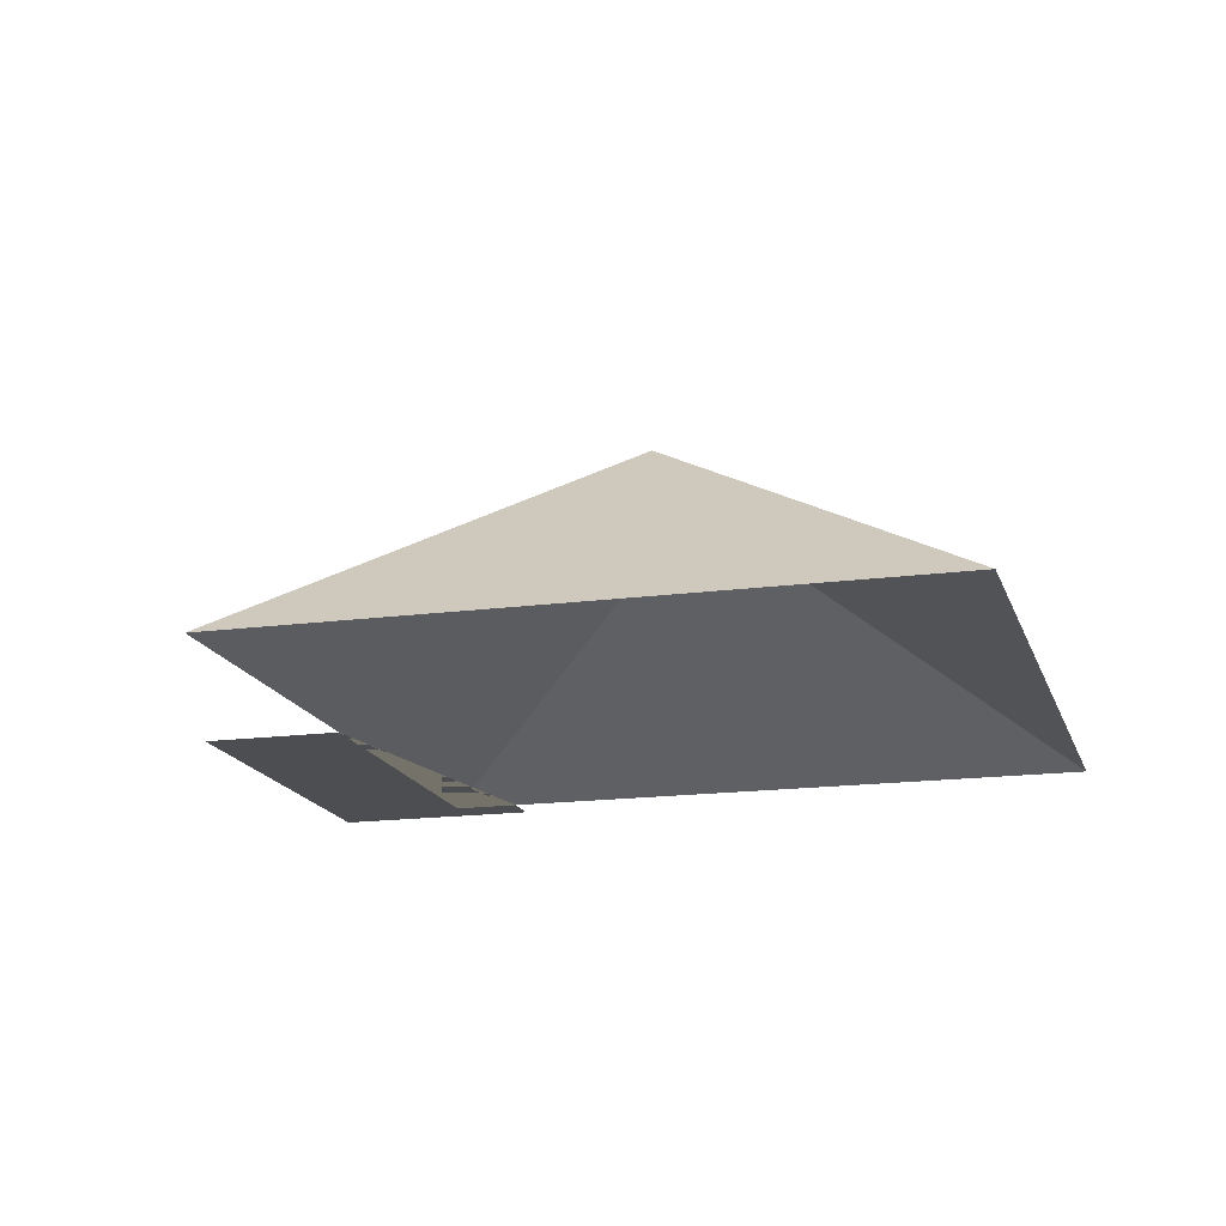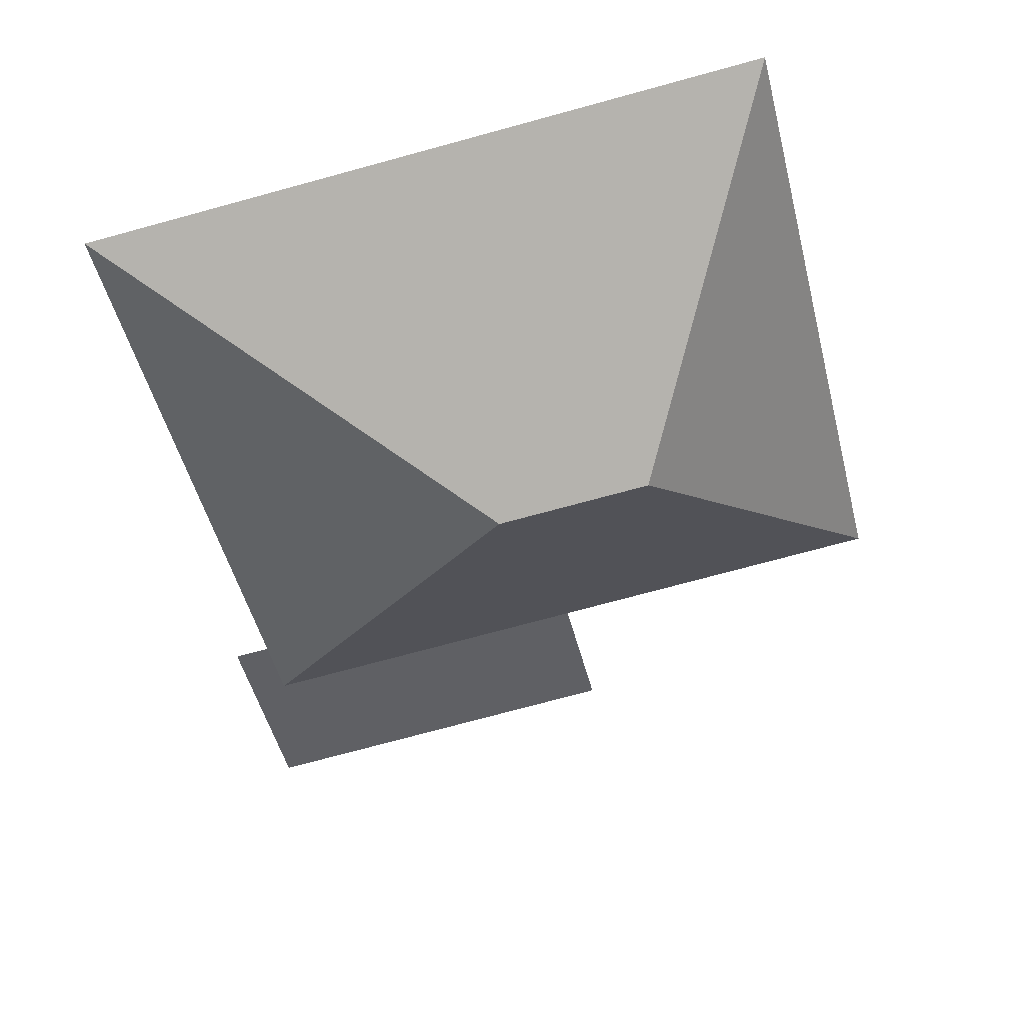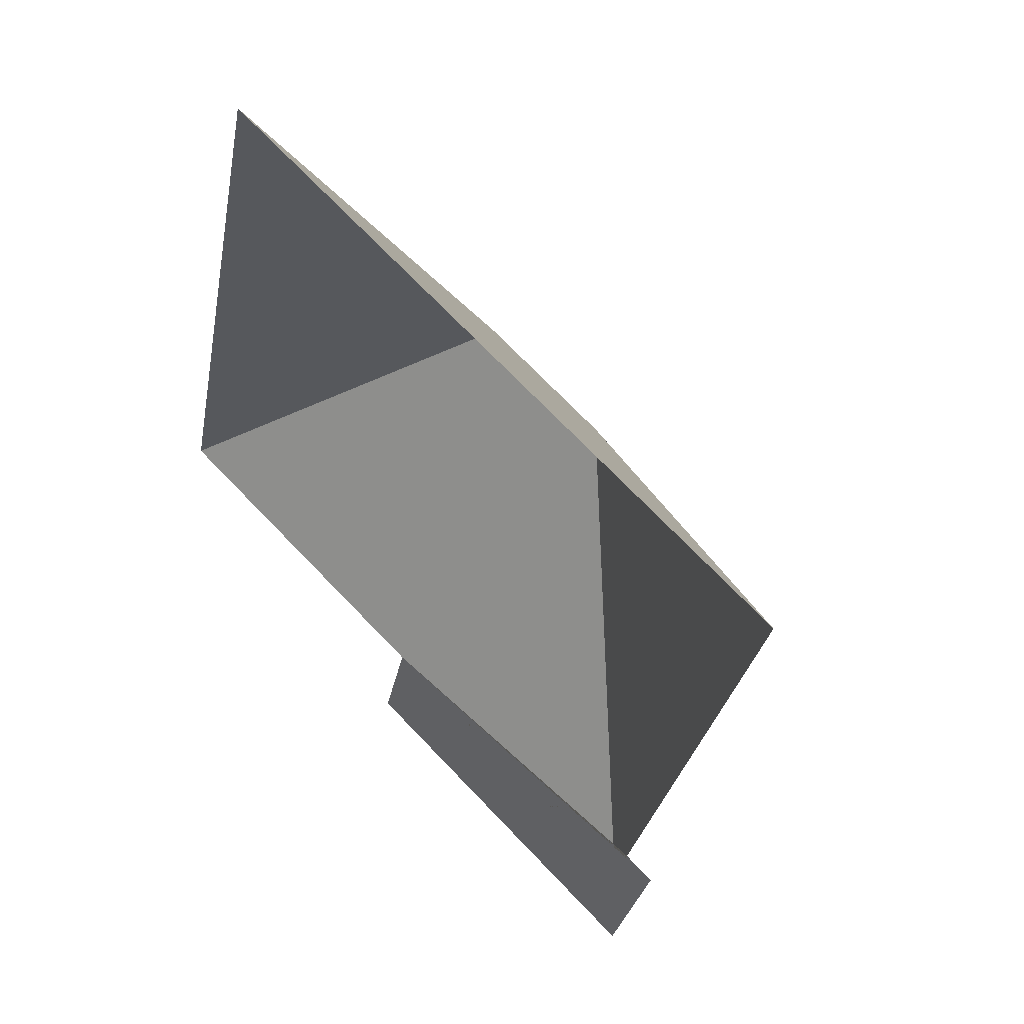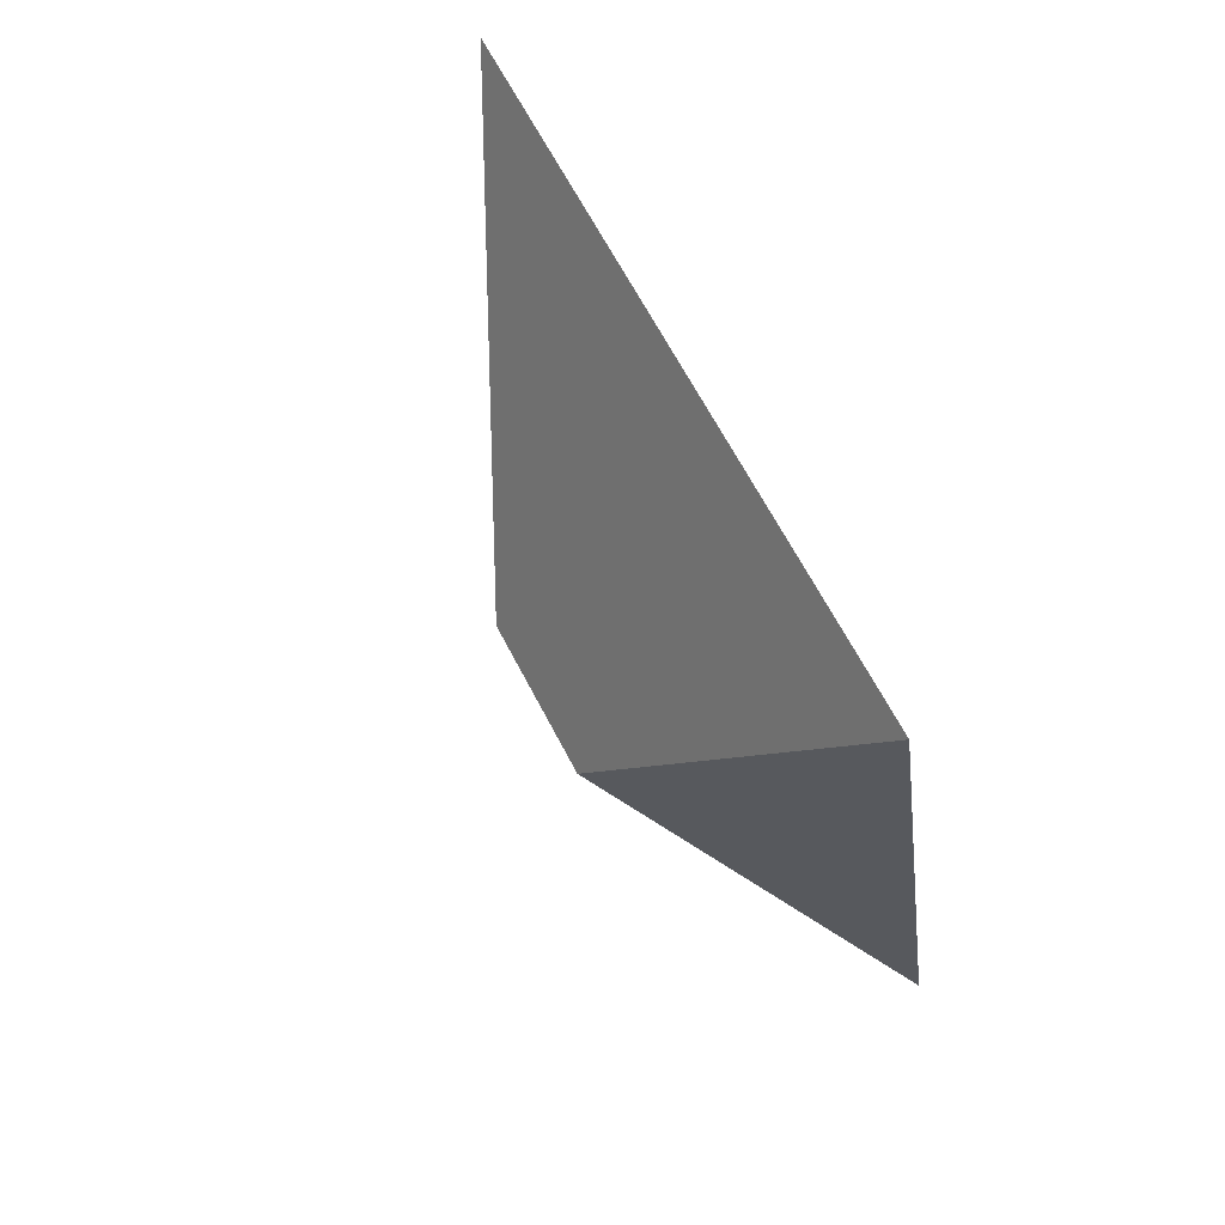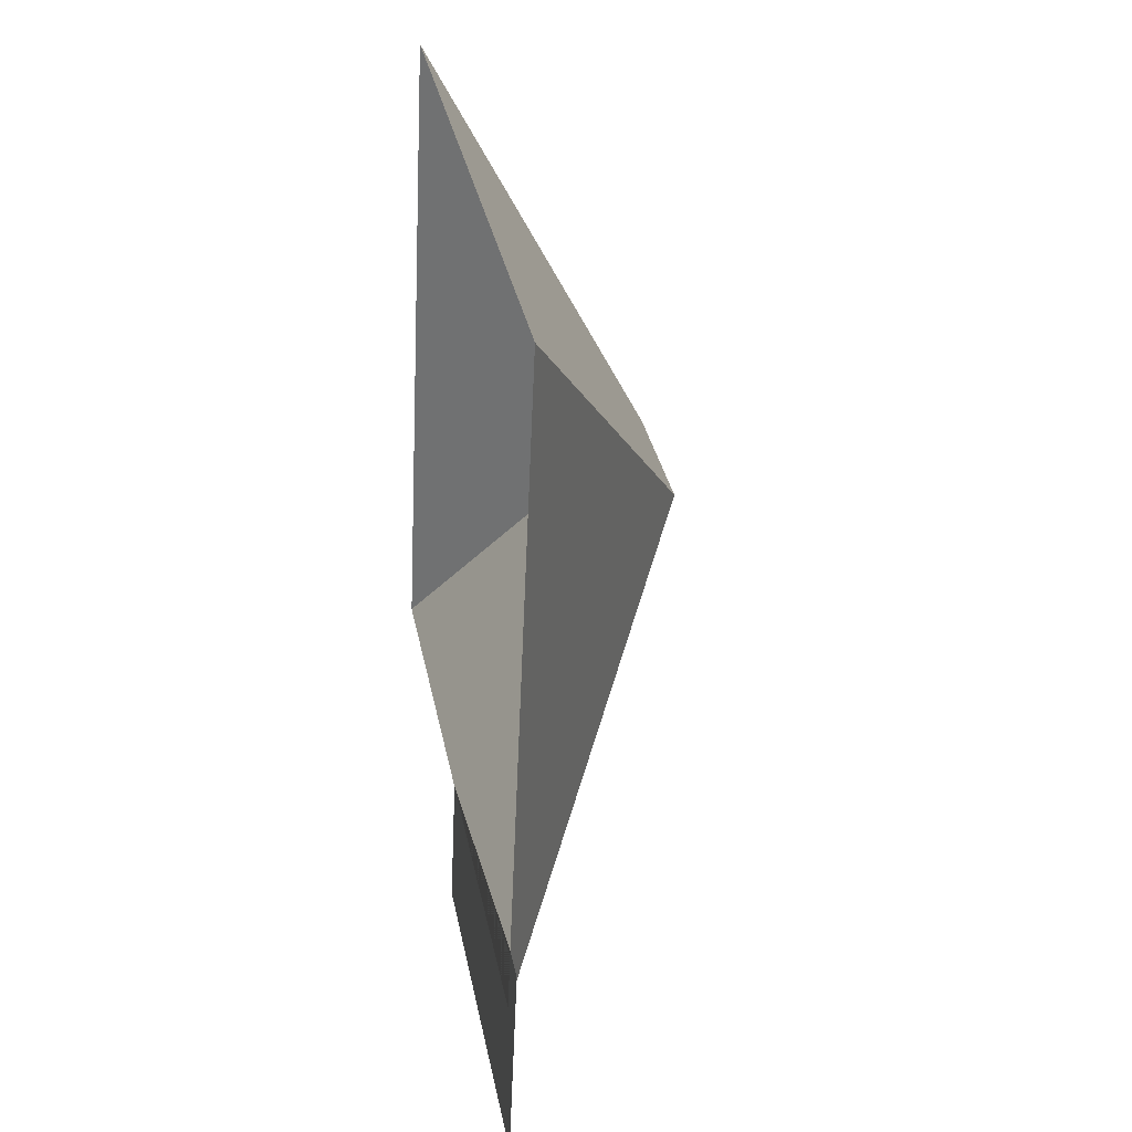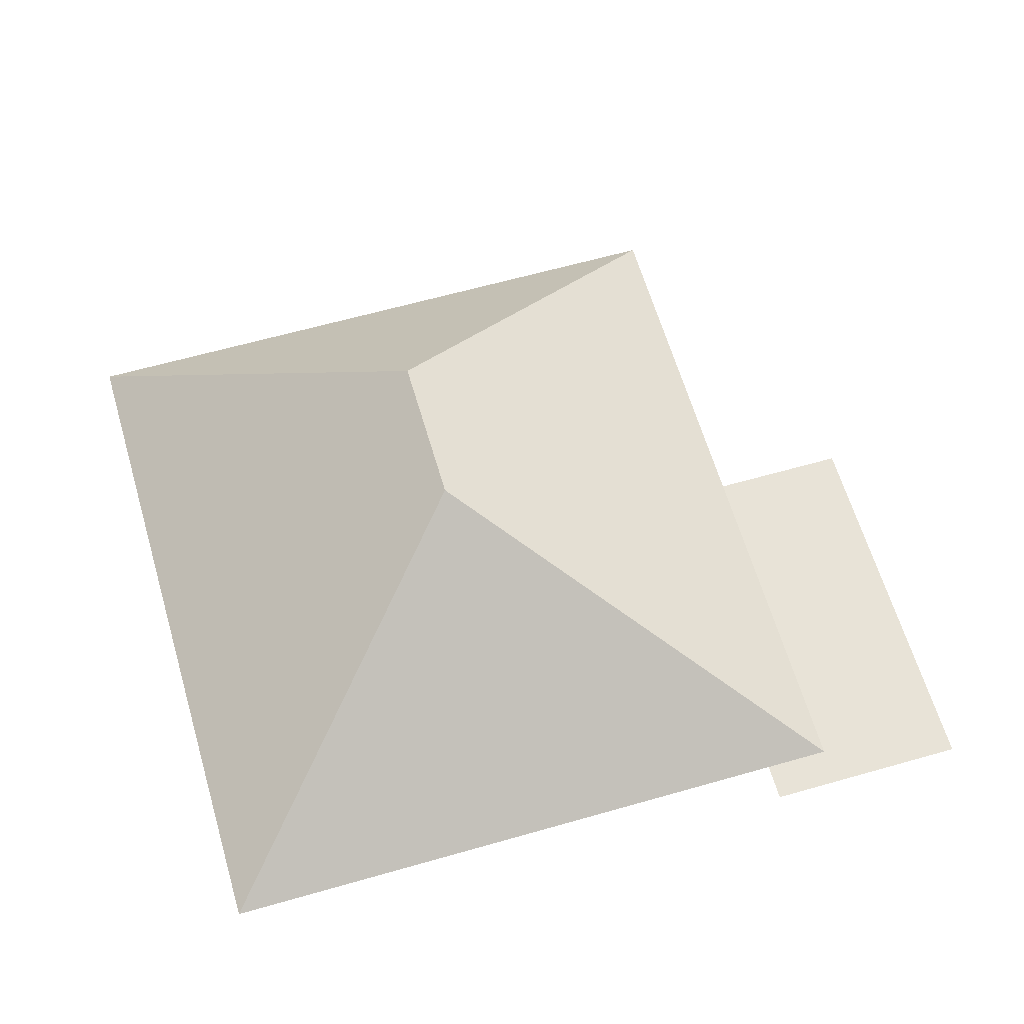
<metadata>
{"format":"obj","ext":"obj","renderer":"f3d","projection":"perspective","resolution":1024,"background":"white","views":[{"elev":-16.5,"azim":-61.0,"up":"+Y"},{"elev":40.8,"azim":173.4,"up":"+Z"},{"elev":52.4,"azim":44.6,"up":"+Z"},{"elev":79.2,"azim":-118.0,"up":"+Z"},{"elev":16.7,"azim":79.6,"up":"+Z"},{"elev":61.7,"azim":87.5,"up":"+Y"}]}
</metadata>
<code>
o BK39_500_015033_0048_roof
v 265.9 75 -277.9
v 249.4 75 -345.7
v 253.6 75 -274.9
v 302.9 75 -74.23
v 248.3 75 -296.7
v 166.5 145 -156
v 119.9 75 -314.1
v 131.1 75 -268.3
v 114 145 -143.2
v 13.15 75 -239.8
v 67.68 75 -16.74
v 265.9 0 -277.9
v 249.4 0 -345.7
v 119.9 0 -314.1
v 131.1 0 -268.3
v 13.15 0 -239.8
v 67.68 0 -16.74
v 302.9 0 -74.23
v 253.6 0 -274.9
f 9 6 5 8 10
f 6 4 3 5
f 4 11 9 6
f 11 10 9
f 8 7 2 1 3 5

</code>
